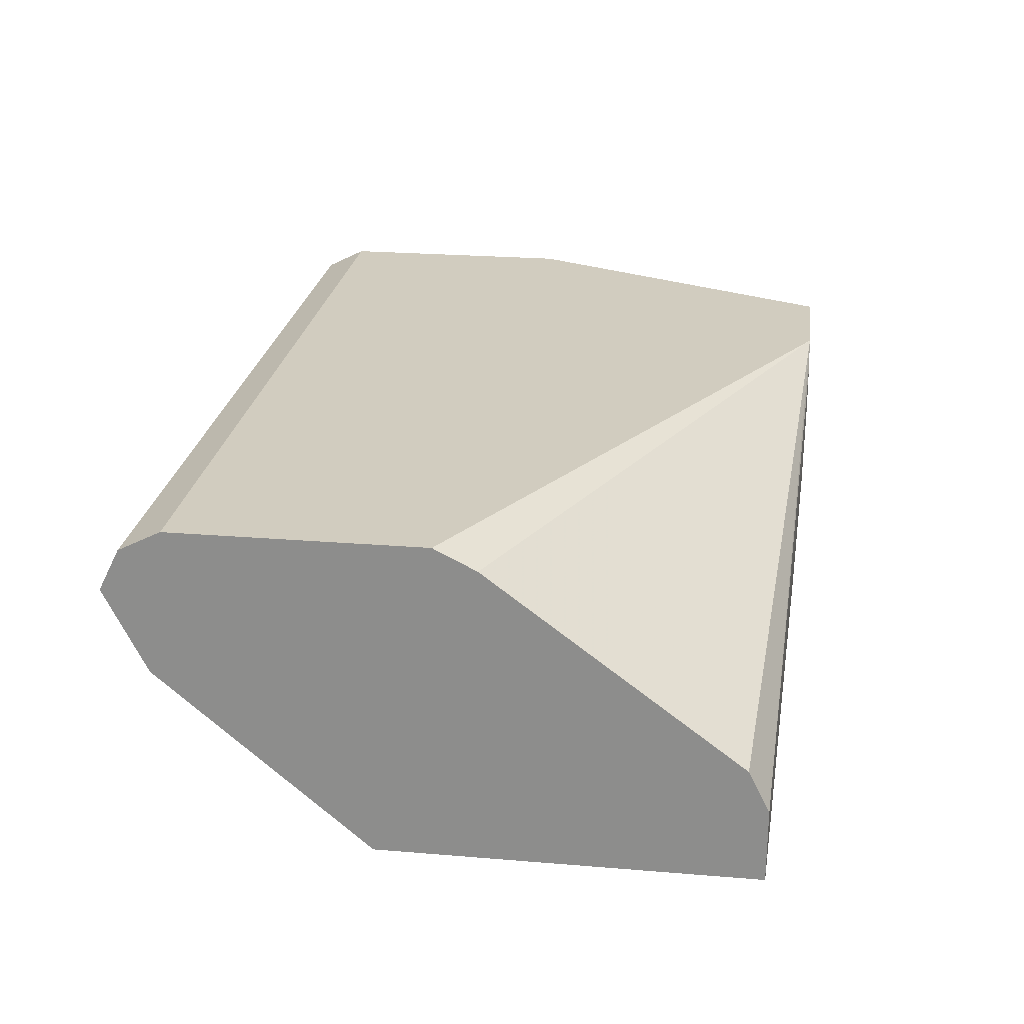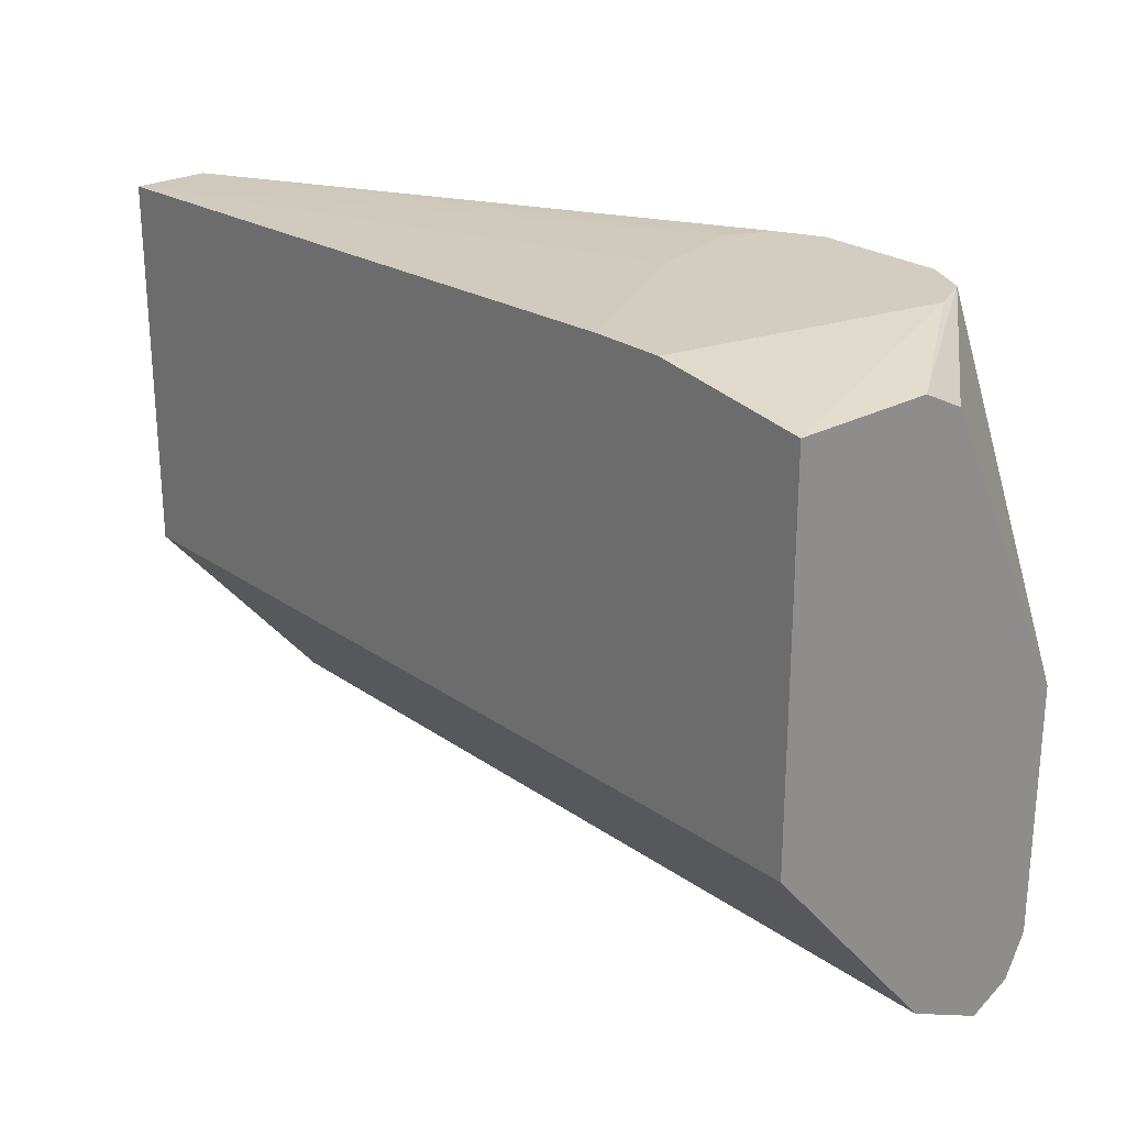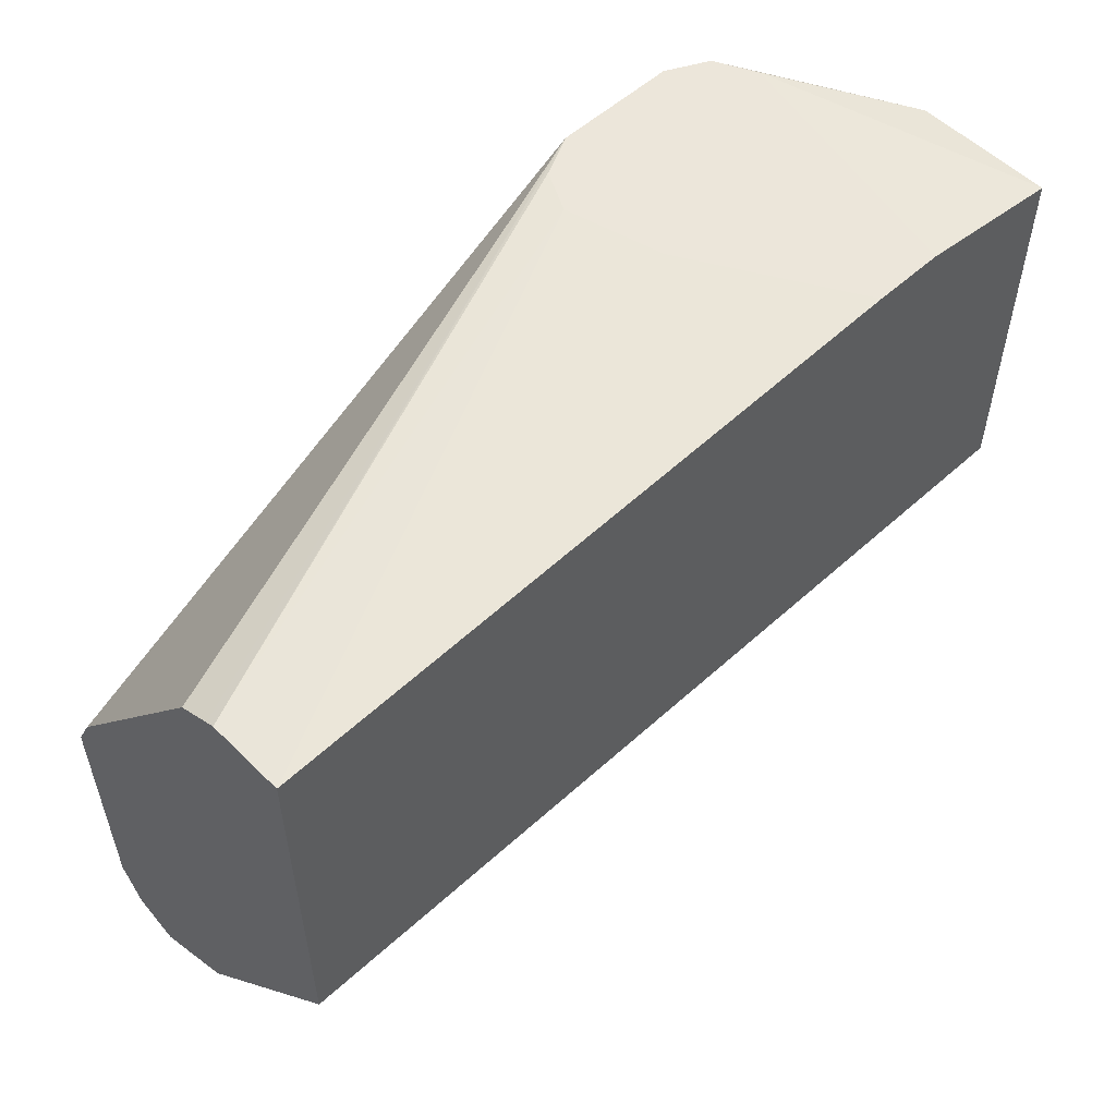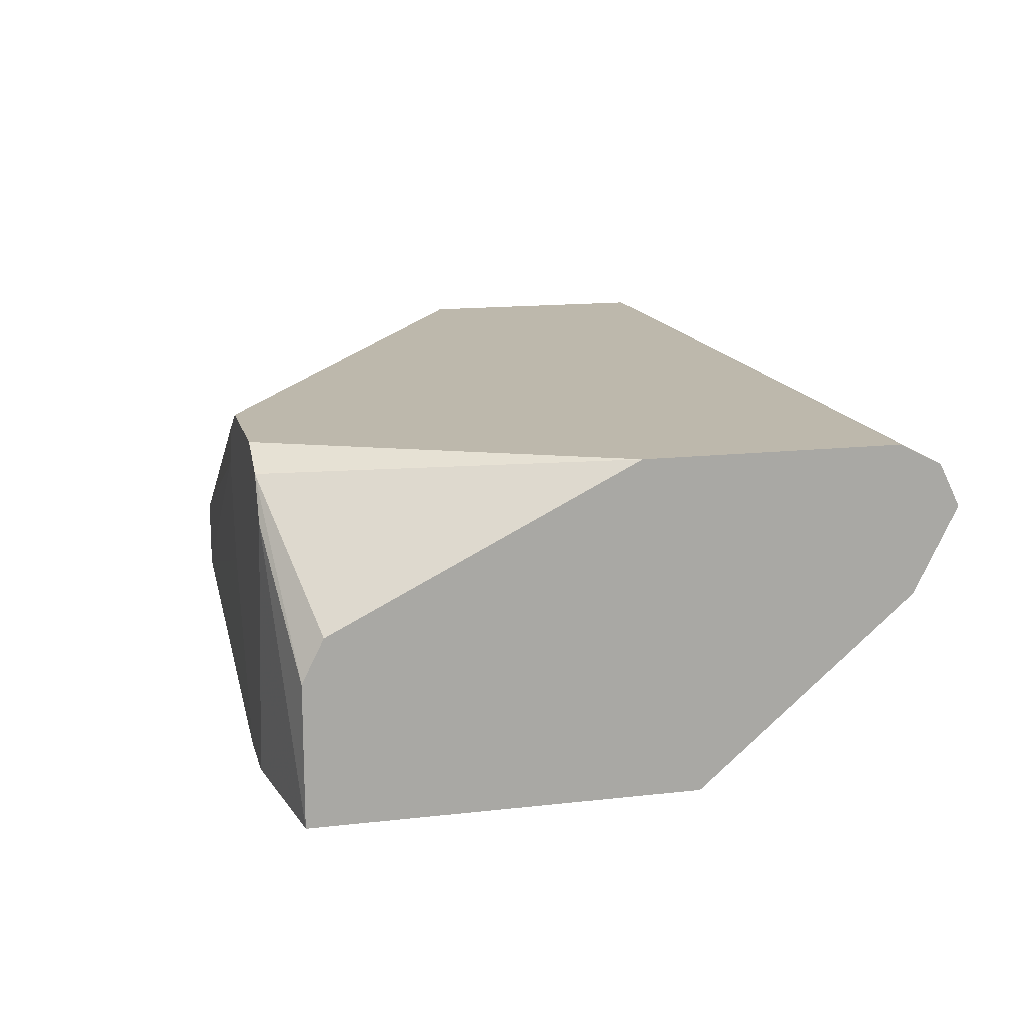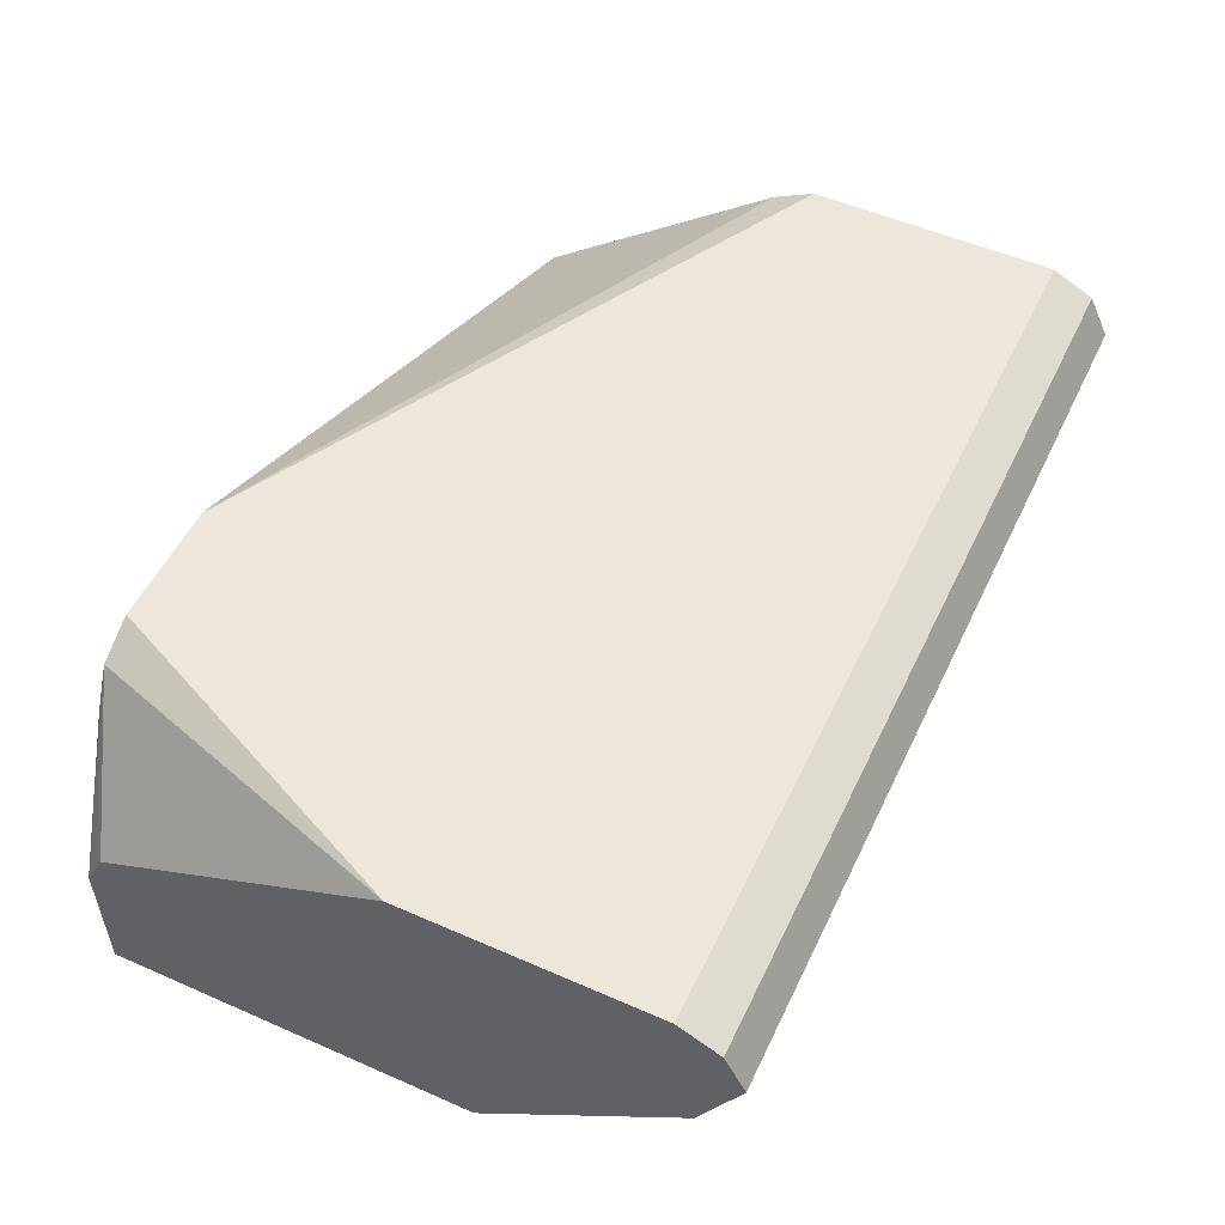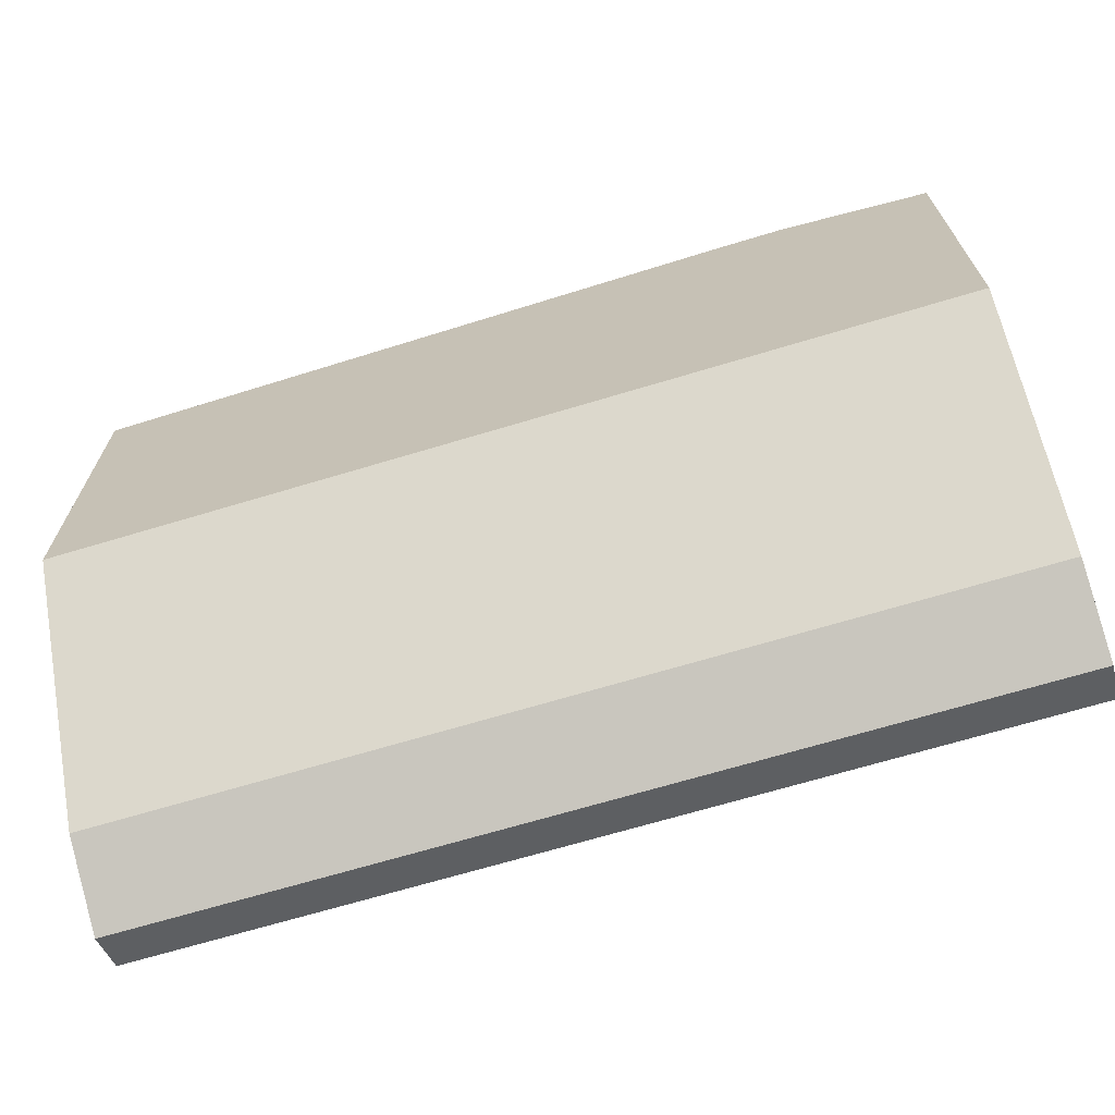
<metadata>
{"format":"obj","ext":"obj","renderer":"f3d","projection":"perspective","resolution":1024,"background":"white","views":[{"elev":24.2,"azim":-82.2,"up":"+Y"},{"elev":24.6,"azim":48.8,"up":"+Z"},{"elev":54.4,"azim":-43.9,"up":"+Z"},{"elev":14.8,"azim":76.2,"up":"+Y"},{"elev":52.8,"azim":115.2,"up":"+Y"},{"elev":-68.4,"azim":16.8,"up":"+Z"}]}
</metadata>
<code>
v 0.3274 0.1595 -0.8152
v 0.3274 0.1679 -0.811
v 0.3274 0.1533 -0.8121
v 0.0747 0.1595 -0.8152
v 0.3274 0.1713 -0.8093
v 0.0747 0.1713 -0.8093
v 0.3274 0.1415 -0.8062
v 0.0747 0.1502 -0.8106
v 0.3274 0.1772 -0.7975
v 0.0747 0.1772 -0.7975
v 0.3274 0.1359 -0.8034
v 0.0747 0.1384 -0.8046
v 0.3274 0.1772 -0.7266
v 0.0747 0.1772 -0.7266
v 0.3274 0.08507 -0.7443
v 0.0747 0.1359 -0.8034
v 0.2948 0.1716 -0.6316
v 0.2953 0.1713 -0.6316
v 0.3274 0.1418 -0.6557
v 0.2835 0.1772 -0.6316
v 0.0747 0.1726 -0.7173
v 0.2481 0.1772 -0.6316
v 0.3274 0.08507 -0.638
v 0.0747 0.08507 -0.7443
v 0.2956 0.1708 -0.6316
v 0.3274 0.1359 -0.6439
v 0.0747 0.1713 -0.7148
v 0.2438 0.1751 -0.6316
v 0.0747 0.1181 -0.6439
v 0.0747 0.1089 -0.6393
v 0.0747 0.1063 -0.638
v 0.3274 0.1241 -0.638
v 0.3013 0.1595 -0.6316
v 0.2849 0.08513 -0.6316
v 0.2847 0.08507 -0.6316
v 0.0747 0.08507 -0.638
v 0.3274 0.1297 -0.6408
v 0.2363 0.1713 -0.6316
v 0.2304 0.1595 -0.6316
v 0.2649 0.08507 -0.6316
v 0.2376 0.1317 -0.6316
f 17 20 22
f 17 41 40
f 17 39 41
f 17 38 39
f 17 28 38
f 17 22 28
f 17 40 35
f 14 21 22
f 15 40 36
f 15 35 40
f 15 23 35
f 13 20 17
f 13 18 19
f 13 17 18
f 11 16 12
f 17 35 34
f 15 36 24
f 17 34 33
f 23 33 34
f 17 25 18
f 36 41 39
f 36 40 41
f 31 36 39
f 31 39 38
f 28 31 38
f 25 37 26
f 25 32 37
f 25 33 32
f 23 34 35
f 23 32 33
f 22 31 28
f 22 30 31
f 22 29 30
f 22 27 29
f 21 27 22
f 18 26 19
f 18 25 26
f 17 33 25
f 11 24 16
f 9 20 13
f 9 22 20
f 2 6 5
f 2 4 6
f 1 4 2
f 1 3 4
f 1 7 3
f 1 11 7
f 1 15 11
f 3 7 12
f 1 23 15
f 1 37 32
f 1 19 26
f 1 13 19
f 1 9 13
f 1 5 9
f 1 2 5
f 11 15 24
f 1 32 23
f 3 12 8
f 1 26 37
f 4 8 12
f 9 14 22
f 3 8 4
f 9 10 14
f 7 11 12
f 5 6 10
f 4 10 6
f 4 14 10
f 4 21 14
f 5 10 9
f 4 29 27
f 4 30 29
f 4 31 30
f 4 12 16
f 4 36 31
f 4 24 36
f 4 27 21
f 4 16 24

</code>
